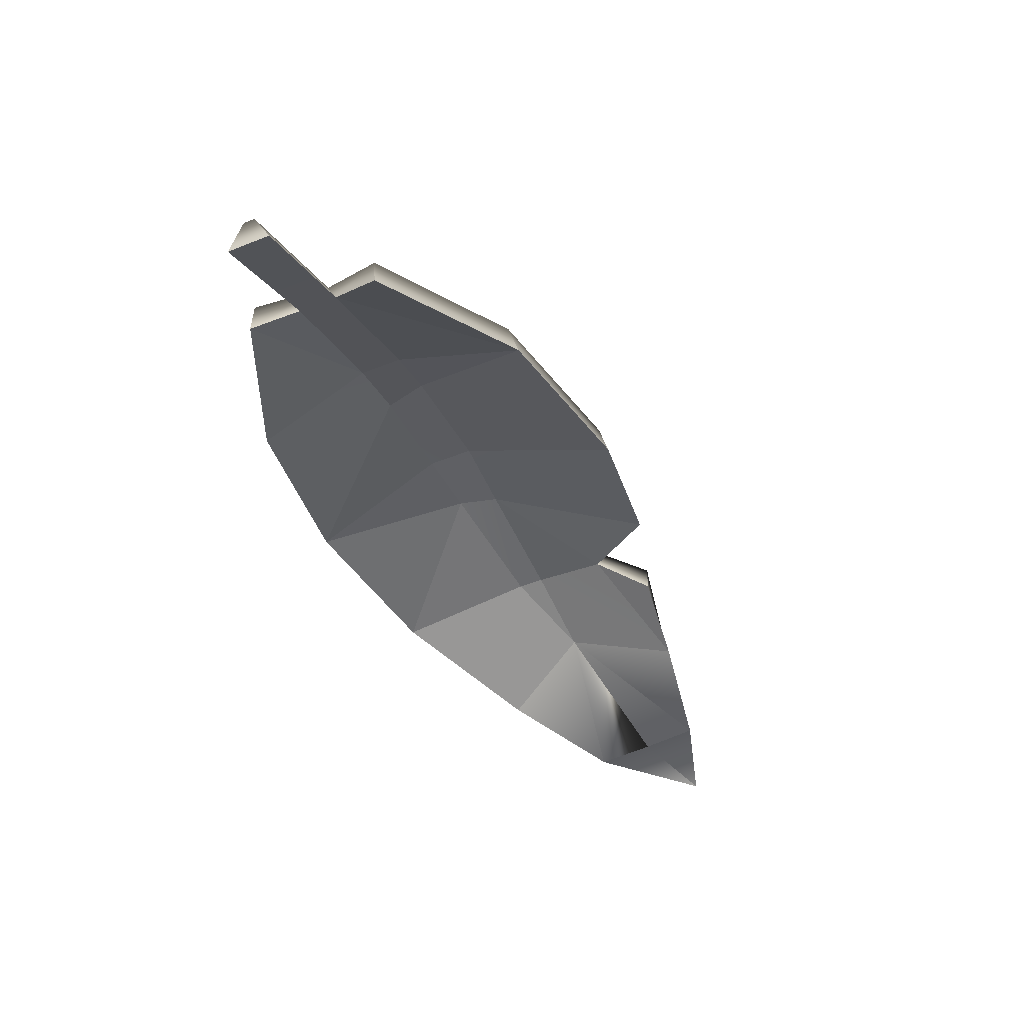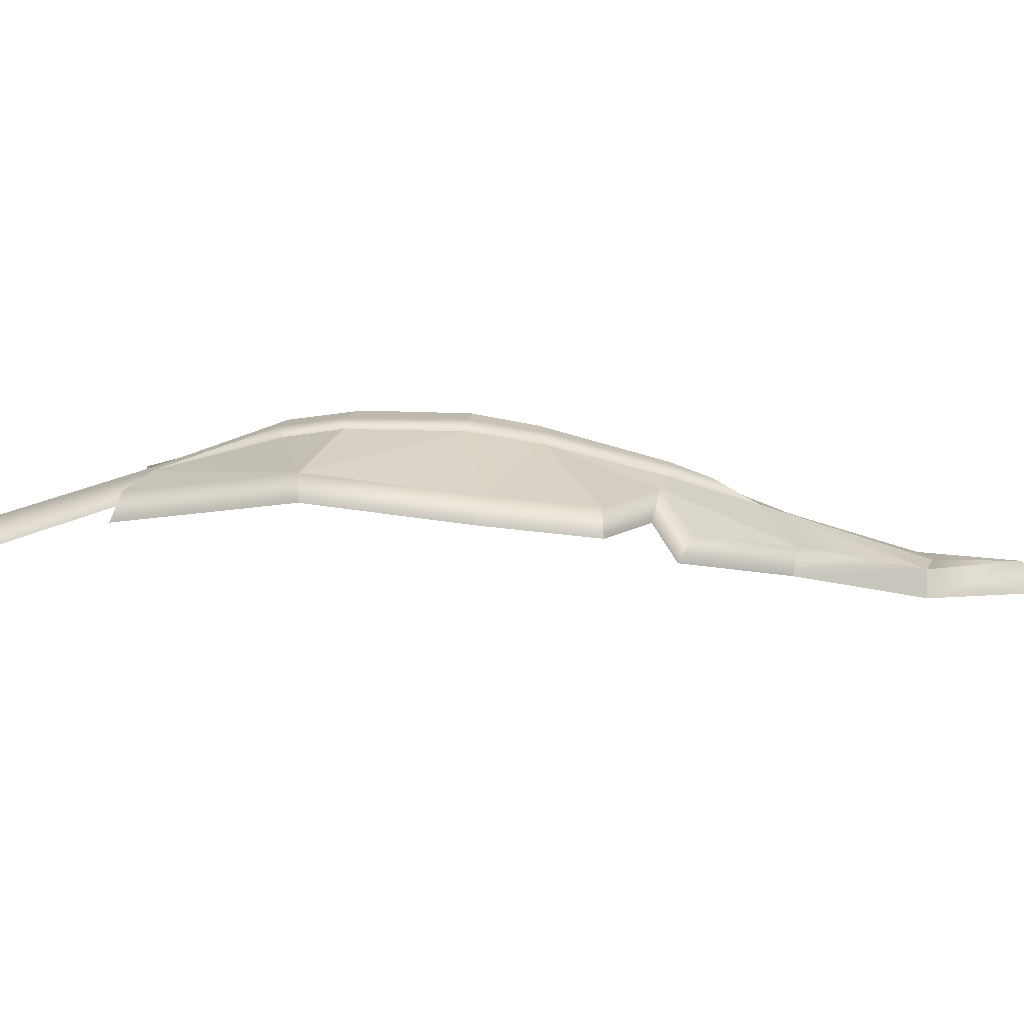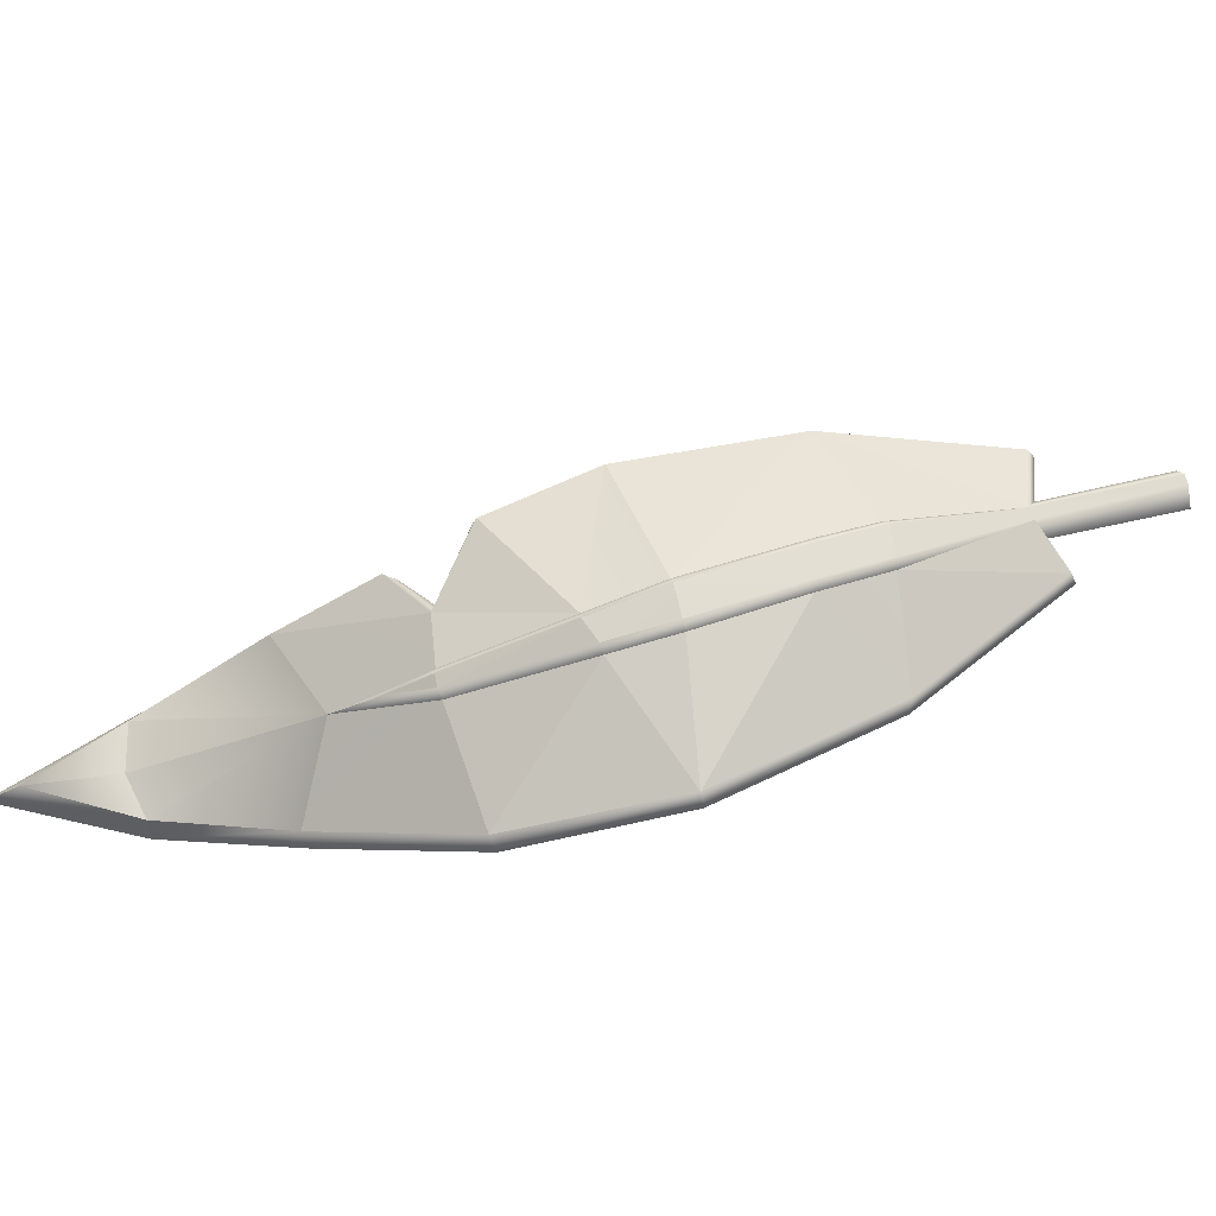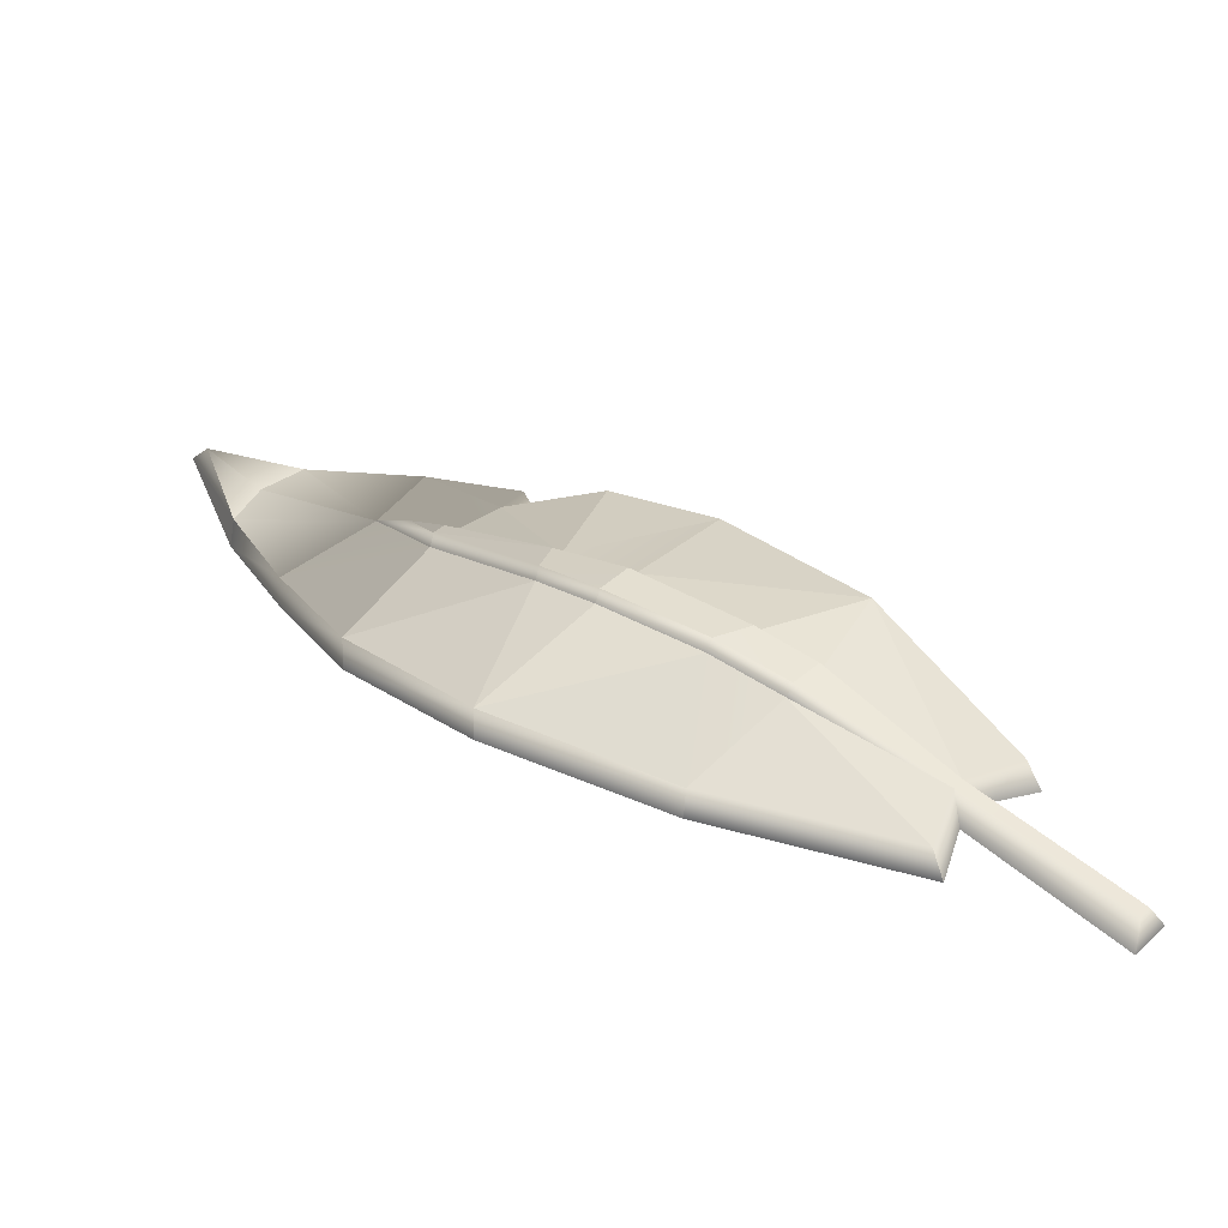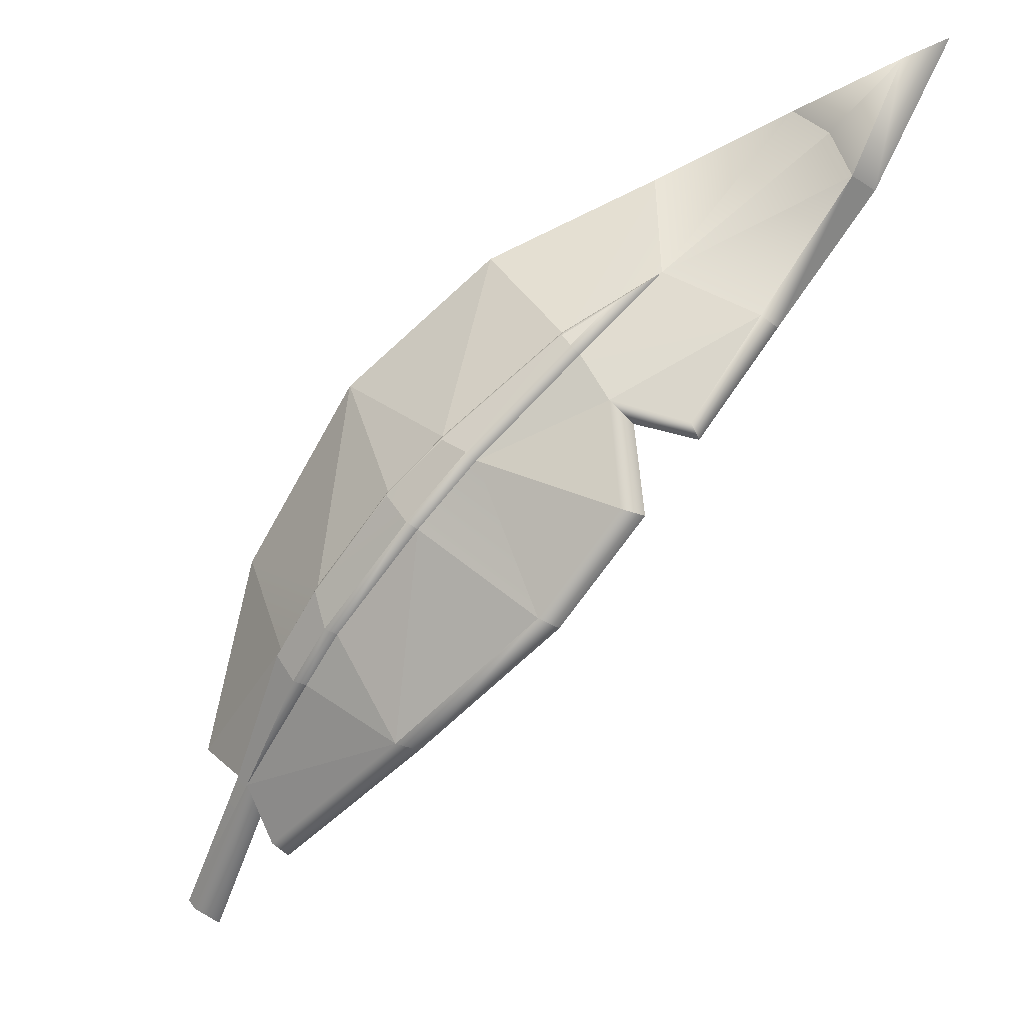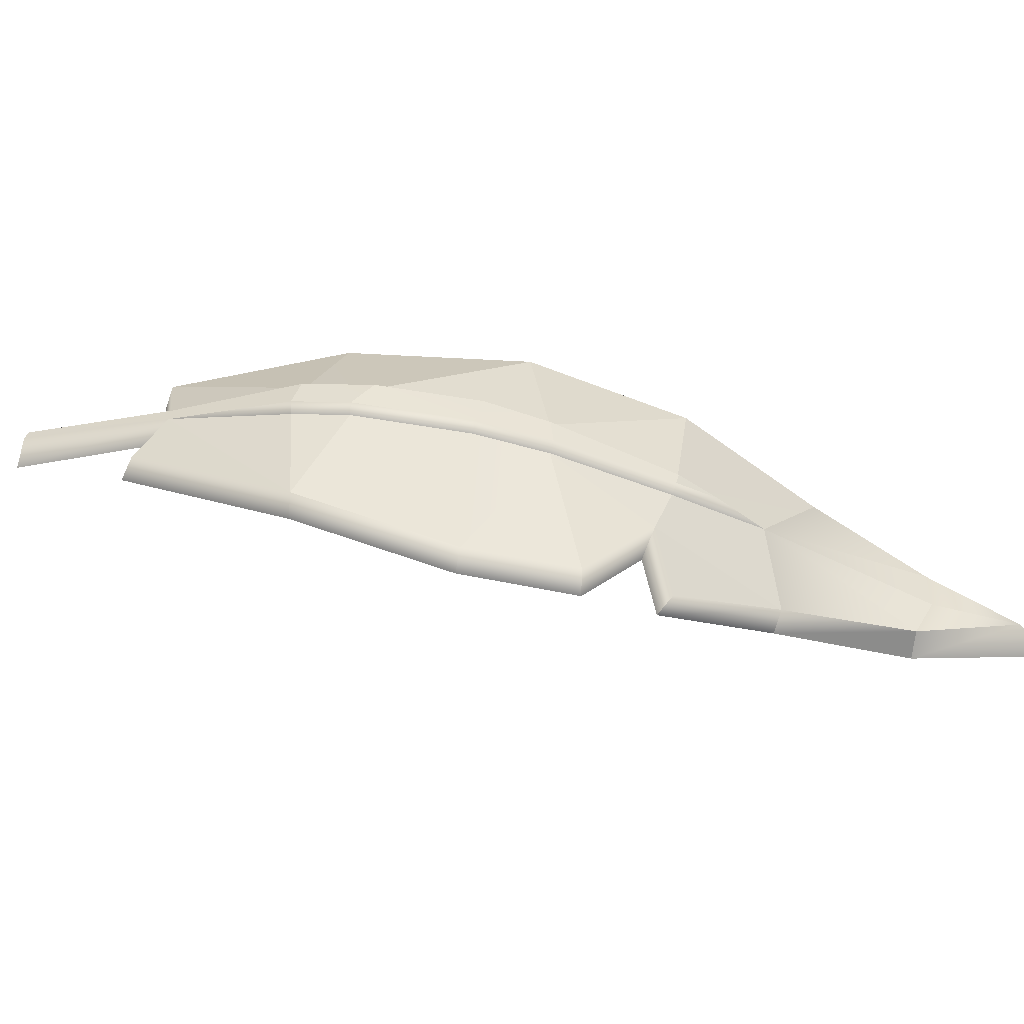
<metadata>
{"format":"obj","ext":"obj","renderer":"f3d","projection":"perspective","resolution":1024,"background":"white","views":[{"elev":-31.1,"azim":-20.3,"up":"+Z"},{"elev":19.8,"azim":48.6,"up":"+Z"},{"elev":62.7,"azim":-149.1,"up":"+Z"},{"elev":35.9,"azim":-92.1,"up":"+Z"},{"elev":-1.0,"azim":30.3,"up":"+Y"},{"elev":47.1,"azim":59.2,"up":"+Z"}]}
</metadata>
<code>
g featherGold
v 0.5864 0.3902 -0.02737
v 0.3787 0.4861 -0.001212
v 0.7498 0.667 -0.1068
v 0.6944 0.7602 -0.1222
v 0.7498 0.667 -0.1068
v -0.1602 -0.4807 0.1598
v -0.3814 -0.3652 0.1669
v -0.2894 -0.2554 0.1861
v -0.5406 -0.7201 0.06886
v -0.6029 -0.5941 0.07787
v -0.1602 -0.4807 0.1598
v -0.5483 -0.7538 -0.002098
v -0.1426 -0.4983 0.09574
v -0.5992 -0.6467 0.01714
v -0.5483 -0.7538 -0.002098
v -0.3814 -0.3652 0.1669
v -0.1602 -0.4807 0.1598
v -0.6029 -0.5941 0.07787
v 0.3323 0.004306 0.09297
v 0.02806 0.1046 0.1473
v 0.3002 0.2241 0.07876
v 0.354 -0.009389 0.02652
v 0.3197 0.1786 0.00951
v 0.02806 0.1046 0.1473
v 0.2287 0.3197 0.07061
v 0.3002 0.2241 0.07876
v -0.5979 -0.103 0.06755
v -0.4559 -0.291 0.1559
v -0.7401 -0.5252 0.03879
v -0.6004 -0.09968 -0.001498
v -0.7513 -0.5484 -0.03395
v -0.3525 0.277 -0.008503
v -0.3434 0.276 0.05997
v -0.6004 -0.09968 -0.001498
v -0.4559 -0.291 0.1559
v -0.6267 -0.5757 0.07721
v -0.7401 -0.5252 0.03879
v -0.7513 -0.5484 -0.03395
v -0.6585 -0.5867 0.008652
v 0.3148 0.6909 -0.09553
v 0.6058 0.815 -0.1412
v 0.3787 0.4861 -0.001212
v 0.6058 0.815 -0.1412
v 0.6944 0.7602 -0.1222
v -0.6029 -0.5941 0.07787
v -0.6267 -0.5757 0.07721
v -0.3992 -0.3557 0.1896
v -0.6267 -0.5757 0.07721
v -0.4467 -0.3032 0.182
v -0.8482 -0.8785 -0.03326
v -0.6585 -0.5867 0.008652
v -0.8727 -0.8709 -0.1039
v -0.4559 -0.291 0.1559
v -0.3992 -0.3557 0.1896
v -0.4467 -0.3032 0.182
v -0.3057 -0.2431 0.2084
v -0.3341 -0.1644 0.2032
v 0.218 0.338 0.09231
v 0.01639 0.1216 0.1694
v 0.1968 0.3594 0.08931
v 0.02806 0.1046 0.1473
v 0.2287 0.3197 0.07061
v -0.09214 -0.03564 0.1811
v -0.1056 -0.0208 0.2038
v 0.01639 0.1216 0.1694
v -0.0419 0.1487 0.1686
v -0.1598 0.03516 0.1955
v -0.05626 0.1565 0.1431
v -0.0419 0.1487 0.1686
v -0.1728 0.04419 0.1697
v -0.2894 -0.2554 0.1861
v -0.3057 -0.2431 0.2084
v -0.09214 -0.03564 0.1811
v -0.3814 -0.3652 0.1669
v -0.3992 -0.3557 0.1896
v -0.2894 -0.2554 0.1861
v -0.6029 -0.5941 0.07787
v -0.3814 -0.3652 0.1669
v 0.01639 0.1216 0.1694
v -0.0419 0.1487 0.1686
v 0.1968 0.3594 0.08931
v 0.1826 0.3671 0.06363
v -0.05626 0.1565 0.1431
v 0.3787 0.4861 -0.001212
v 0.2866 0.414 0.05957
v 0.1826 0.3671 0.06363
v 0.3787 0.4861 -0.001212
v 0.5864 0.3902 -0.02737
v 0.2287 0.3197 0.07061
v 0.3002 0.2241 0.07876
v 0.3002 0.2241 0.07876
v 0.5864 0.3902 -0.02737
v 0.453 0.1767 0.01646
v 0.3197 0.1786 0.00951
v 0.4394 0.1455 -0.04773
v 0.2866 0.414 0.05957
v 0.218 0.338 0.09231
v 0.1968 0.3594 0.08931
v -0.02784 0.538 -0.003099
v 0.3148 0.6909 -0.09553
v 0.1826 0.3671 0.06363
v 0.3787 0.4861 -0.001212
v -0.6029 -0.5941 0.07787
v -0.8315 -0.8954 -0.03089
v -0.8482 -0.8785 -0.03326
v -0.8727 -0.8709 -0.1039
v -0.8092 -0.935 -0.09482
v -0.8092 -0.935 -0.09482
v -0.5992 -0.6467 0.01714
v 0.1826 0.3671 0.06363
v -0.05626 0.1565 0.1431
v -0.02784 0.538 -0.003099
v -0.05626 0.1565 0.1431
v -0.3434 0.276 0.05997
v -0.02784 0.538 -0.003099
v -0.3434 0.276 0.05997
v -0.3451 -0.1537 0.1772
v -0.5979 -0.103 0.06755
v -0.4559 -0.291 0.1559
v 0.3323 0.004306 0.09297
v 0.1639 -0.2164 0.1299
v 0.02806 0.1046 0.1473
v 0.1768 -0.2382 0.06549
v 0.354 -0.009389 0.02652
v 0.1639 -0.2164 0.1299
v -0.09214 -0.03564 0.1811
v -0.05626 0.1565 0.1431
v -0.1728 0.04419 0.1697
v -0.3434 0.276 0.05997
v -0.1728 0.04419 0.1697
v -0.3451 -0.1537 0.1772
v -0.3434 0.276 0.05997
v -0.3057 -0.2431 0.2084
v -0.3341 -0.1644 0.2032
v -0.1056 -0.0208 0.2038
v -0.1598 0.03516 0.1955
v 0.1639 -0.2164 0.1299
v -0.1602 -0.4807 0.1598
v -0.09214 -0.03564 0.1811
v -0.1602 -0.4807 0.1598
v -0.2894 -0.2554 0.1861
v -0.09214 -0.03564 0.1811
v 0.7498 0.667 -0.1068
v 0.6944 0.7602 -0.1222
v 0.854 0.8922 -0.1125
v 0.854 0.8922 -0.1125
v 0.6058 0.815 -0.1412
v 0.5938 0.3701 -0.09259
v 0.7741 0.6433 -0.1663
v 0.3715 0.4677 -0.05862
v 0.7741 0.6433 -0.1663
v 0.695 0.7471 -0.1815
v -0.1426 -0.4983 0.09574
v -0.2869 -0.2529 0.1254
v -0.373 -0.3573 0.1073
v -0.5483 -0.7538 -0.002098
v -0.1426 -0.4983 0.09574
v -0.5992 -0.6467 0.01714
v -0.373 -0.3573 0.1073
v -0.5992 -0.6467 0.01714
v -0.1426 -0.4983 0.09574
v 0.354 -0.009389 0.02652
v 0.3197 0.1786 0.00951
v 0.01897 0.09577 0.08791
v 0.01897 0.09577 0.08791
v 0.3197 0.1786 0.00951
v 0.218 0.3068 0.01223
v -0.6004 -0.09968 -0.001498
v -0.7513 -0.5484 -0.03395
v -0.437 -0.2926 0.09817
v -0.437 -0.2926 0.09817
v -0.7513 -0.5484 -0.03395
v -0.6585 -0.5867 0.008652
v 0.2999 0.6924 -0.1629
v 0.3715 0.4677 -0.05862
v 0.599 0.8267 -0.2084
v 0.599 0.8267 -0.2084
v 0.3715 0.4677 -0.05862
v 0.695 0.7471 -0.1815
v -0.5992 -0.6467 0.01714
v -0.373 -0.3573 0.1073
v -0.6585 -0.5867 0.008652
v -0.437 -0.2926 0.09817
v -0.8727 -0.8709 -0.1039
v -0.8092 -0.935 -0.09482
v -0.373 -0.3573 0.1073
v -0.2869 -0.2529 0.1254
v -0.437 -0.2926 0.09817
v -0.332 -0.1614 0.1184
v 0.218 0.3068 0.01223
v 0.1782 0.3469 0.006565
v 0.01897 0.09577 0.08791
v -0.05566 0.1391 0.0849
v 0.3715 0.4677 -0.05862
v 0.218 0.3068 0.01223
v 0.5938 0.3701 -0.09259
v 0.3197 0.1786 0.00951
v 0.3197 0.1786 0.00951
v 0.4394 0.1455 -0.04773
v 0.5938 0.3701 -0.09259
v 0.3715 0.4677 -0.05862
v 0.1782 0.3469 0.006565
v 0.218 0.3068 0.01223
v -0.04419 0.539 -0.07037
v 0.1782 0.3469 0.006565
v 0.2999 0.6924 -0.1629
v 0.3715 0.4677 -0.05862
v 0.1782 0.3469 0.006565
v -0.04419 0.539 -0.07037
v -0.05566 0.1391 0.0849
v -0.05566 0.1391 0.0849
v -0.04419 0.539 -0.07037
v -0.3525 0.277 -0.008503
v -0.3525 0.277 -0.008503
v -0.6004 -0.09968 -0.001498
v -0.332 -0.1614 0.1184
v -0.437 -0.2926 0.09817
v 0.354 -0.009389 0.02652
v 0.01897 0.09577 0.08791
v 0.1768 -0.2382 0.06549
v -0.09746 -0.03909 0.1207
v 0.01897 0.09577 0.08791
v -0.05566 0.1391 0.0849
v -0.09746 -0.03909 0.1207
v -0.1665 0.03067 0.1108
v -0.05566 0.1391 0.0849
v -0.3525 0.277 -0.008503
v -0.1665 0.03067 0.1108
v -0.1665 0.03067 0.1108
v -0.3525 0.277 -0.008503
v -0.332 -0.1614 0.1184
v -0.2869 -0.2529 0.1254
v -0.09746 -0.03909 0.1207
v -0.332 -0.1614 0.1184
v -0.1665 0.03067 0.1108
v 0.1768 -0.2382 0.06549
v -0.09746 -0.03909 0.1207
v -0.1426 -0.4983 0.09574
v -0.1426 -0.4983 0.09574
v -0.09746 -0.03909 0.1207
v -0.2869 -0.2529 0.1254
v 0.7741 0.6433 -0.1663
v 0.9262 0.9387 -0.1835
v 0.695 0.7471 -0.1815
v 0.9262 0.9387 -0.1835
v 0.599 0.8267 -0.2084
v 0.695 0.7471 -0.1815
v 0.5938 0.3701 -0.09259
v 0.5864 0.3902 -0.02737
v 0.7498 0.667 -0.1068
v 0.7741 0.6433 -0.1663
v 0.599 0.8267 -0.2084
v 0.6058 0.815 -0.1412
v 0.3148 0.6909 -0.09553
v 0.2999 0.6924 -0.1629
v -0.02784 0.538 -0.003099
v -0.04419 0.539 -0.07037
v 0.4394 0.1455 -0.04773
v 0.453 0.1767 0.01646
v 0.5864 0.3902 -0.02737
v 0.5938 0.3701 -0.09259
v -0.04419 0.539 -0.07037
v -0.02784 0.538 -0.003099
v -0.3434 0.276 0.05997
v -0.3525 0.277 -0.008503
v -0.1426 -0.4983 0.09574
v -0.1602 -0.4807 0.1598
v 0.1639 -0.2164 0.1299
v 0.1768 -0.2382 0.06549
v 0.7741 0.6433 -0.1663
v 0.7498 0.667 -0.1068
v 0.854 0.8922 -0.1125
v 0.9262 0.9387 -0.1835
v 0.9262 0.9387 -0.1835
v 0.854 0.8922 -0.1125
v 0.6058 0.815 -0.1412
v 0.599 0.8267 -0.2084
v -0.3451 -0.1537 0.1772
v -0.3341 -0.1644 0.2032
v -0.4467 -0.3032 0.182
v -0.4559 -0.291 0.1559
v -0.1728 0.04419 0.1697
v -0.1598 0.03516 0.1955
v -0.3451 -0.1537 0.1772
v 0.2287 0.3197 0.07061
v 0.218 0.338 0.09231
v 0.2866 0.414 0.05957
v 0.3787 0.4861 -0.001212
g featherGold_0
f 3 2 1
f 5 4 2
f 8 7 6
f 11 10 9
f 11 9 12
f 13 11 12
f 9 10 14
f 15 9 14
f 18 17 16
f 21 20 19
f 21 19 22
f 23 21 22
f 26 25 24
f 29 28 27
f 29 27 30
f 31 29 30
f 27 33 32
f 34 27 32
f 37 36 35
f 36 37 38
f 39 36 38
f 42 41 40
f 42 44 43
f 47 46 45
f 47 49 48
f 50 45 48
f 50 48 51
f 52 50 51
f 48 49 53
f 56 55 54
f 56 57 55
f 60 59 58
f 58 59 61
f 62 58 61
f 61 59 63
f 59 64 63
f 66 64 65
f 66 67 64
f 67 69 68
f 70 67 68
f 64 72 71
f 73 64 71
f 72 75 74
f 76 72 74
f 78 75 77
f 81 80 79
f 80 81 82
f 83 80 82
f 81 85 84
f 86 81 84
f 89 88 87
f 90 88 89
f 93 92 91
f 93 91 94
f 95 93 94
f 98 97 96
f 101 100 99
f 101 102 100
f 105 104 103
f 104 105 106
f 107 104 106
f 103 104 108
f 109 103 108
f 112 111 110
f 115 114 113
f 118 117 116
f 118 119 117
f 122 121 120
f 120 121 123
f 124 120 123
f 122 126 125
f 129 128 127
f 132 131 130
f 135 134 133
f 135 136 134
f 139 138 137
f 142 141 140
f 145 144 143
f 147 144 146
f 150 149 148
f 152 151 150
f 155 154 153
f 158 157 156
f 161 160 159
f 164 163 162
f 167 166 165
f 170 169 168
f 173 172 171
f 176 175 174
f 179 178 177
f 182 181 180
f 183 181 182
f 180 184 182
f 185 184 180
f 188 187 186
f 189 187 188
f 192 191 190
f 193 191 192
f 196 195 194
f 196 197 195
f 200 199 198
f 203 202 201
f 206 205 204
f 207 205 206
f 210 209 208
f 213 212 211
f 216 215 214
f 217 215 216
f 220 219 218
f 221 219 220
f 224 223 222
f 225 223 224
f 228 227 226
f 231 230 229
f 234 233 232
f 235 233 234
f 238 237 236
f 241 240 239
f 244 243 242
f 247 246 245
f 250 249 248
f 251 250 248
f 254 253 252
f 255 254 252
f 256 254 255
f 257 256 255
f 260 259 258
f 261 260 258
f 264 263 262
f 265 264 262
f 268 267 266
f 269 268 266
f 272 271 270
f 273 272 270
f 276 275 274
f 277 276 274
f 280 279 278
f 281 280 278
f 279 283 282
f 284 279 282
f 287 286 285
f 288 287 285

</code>
